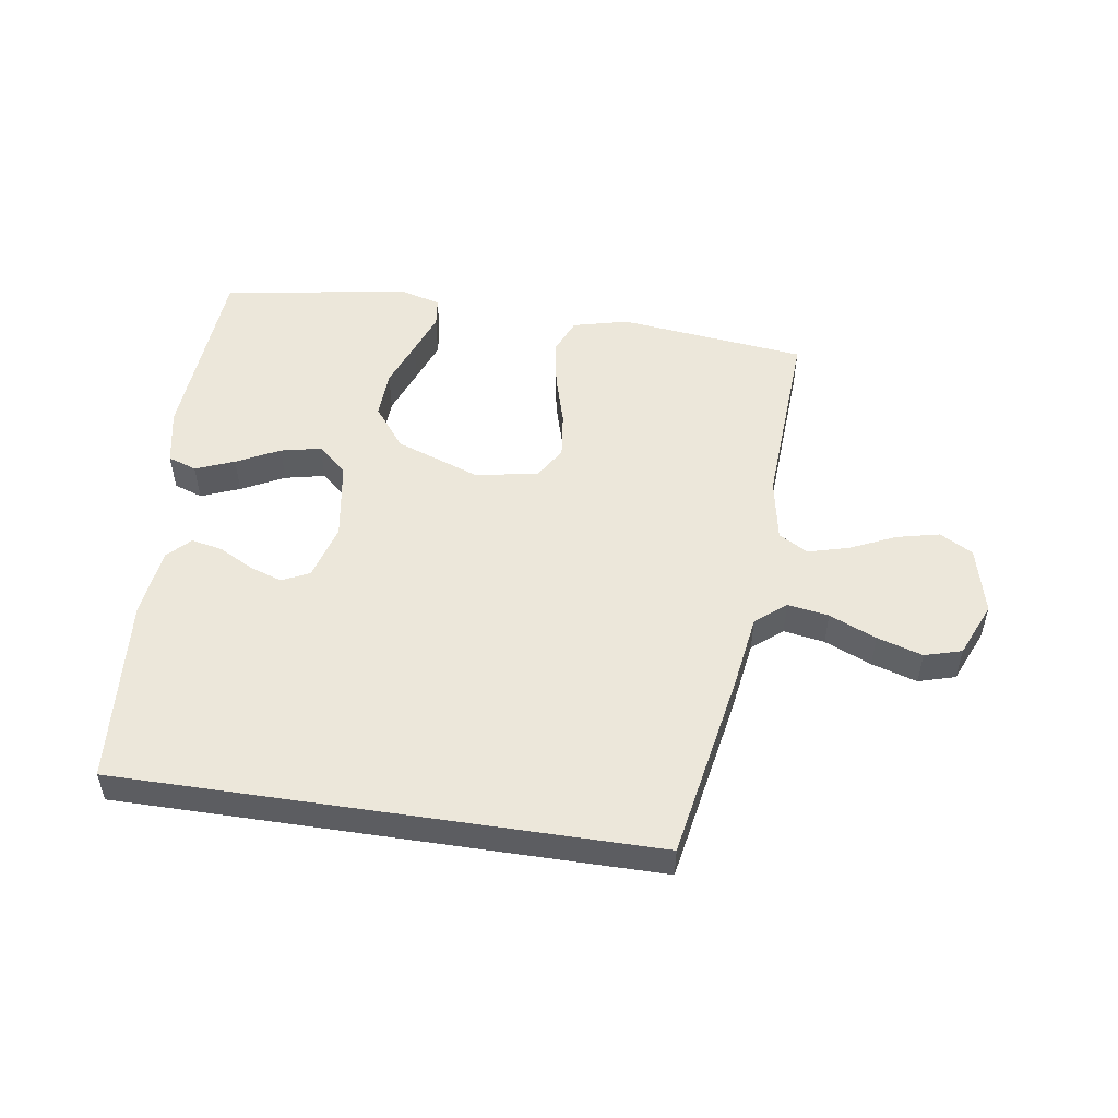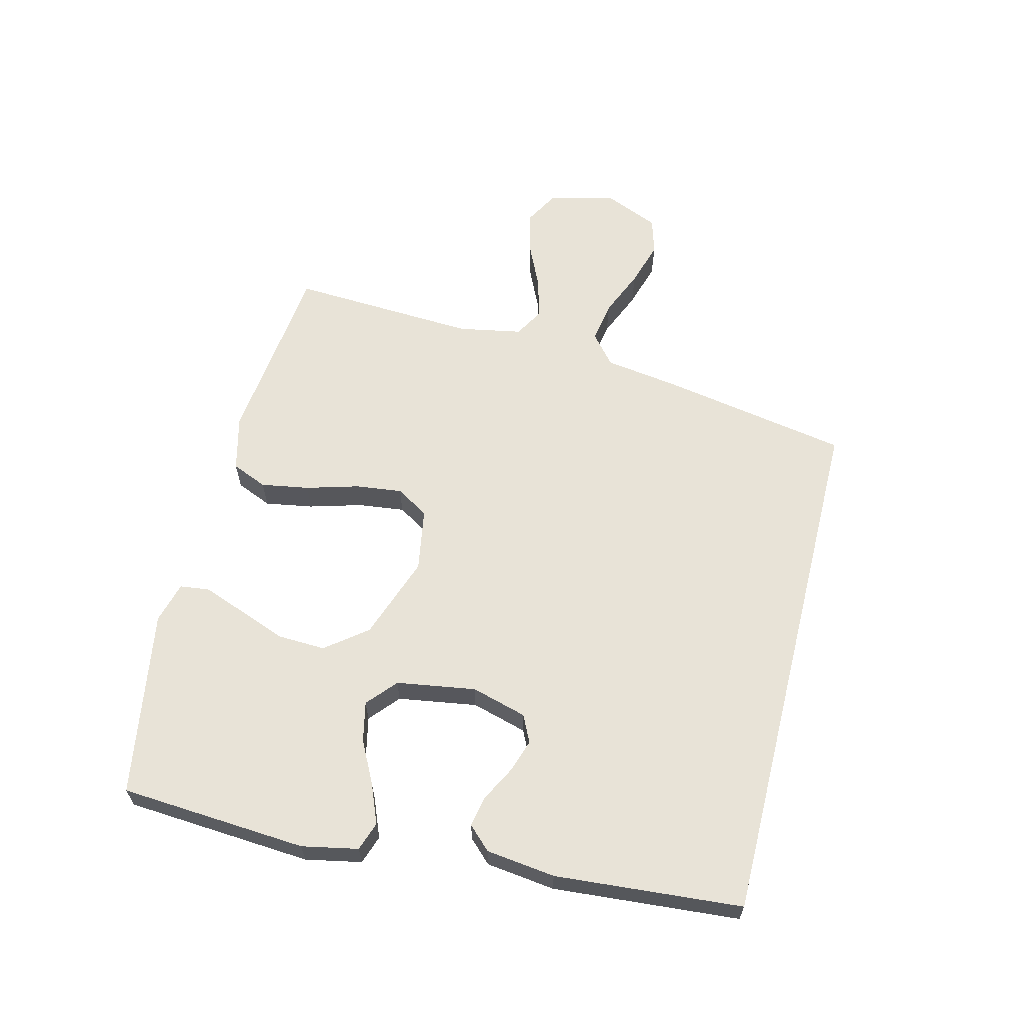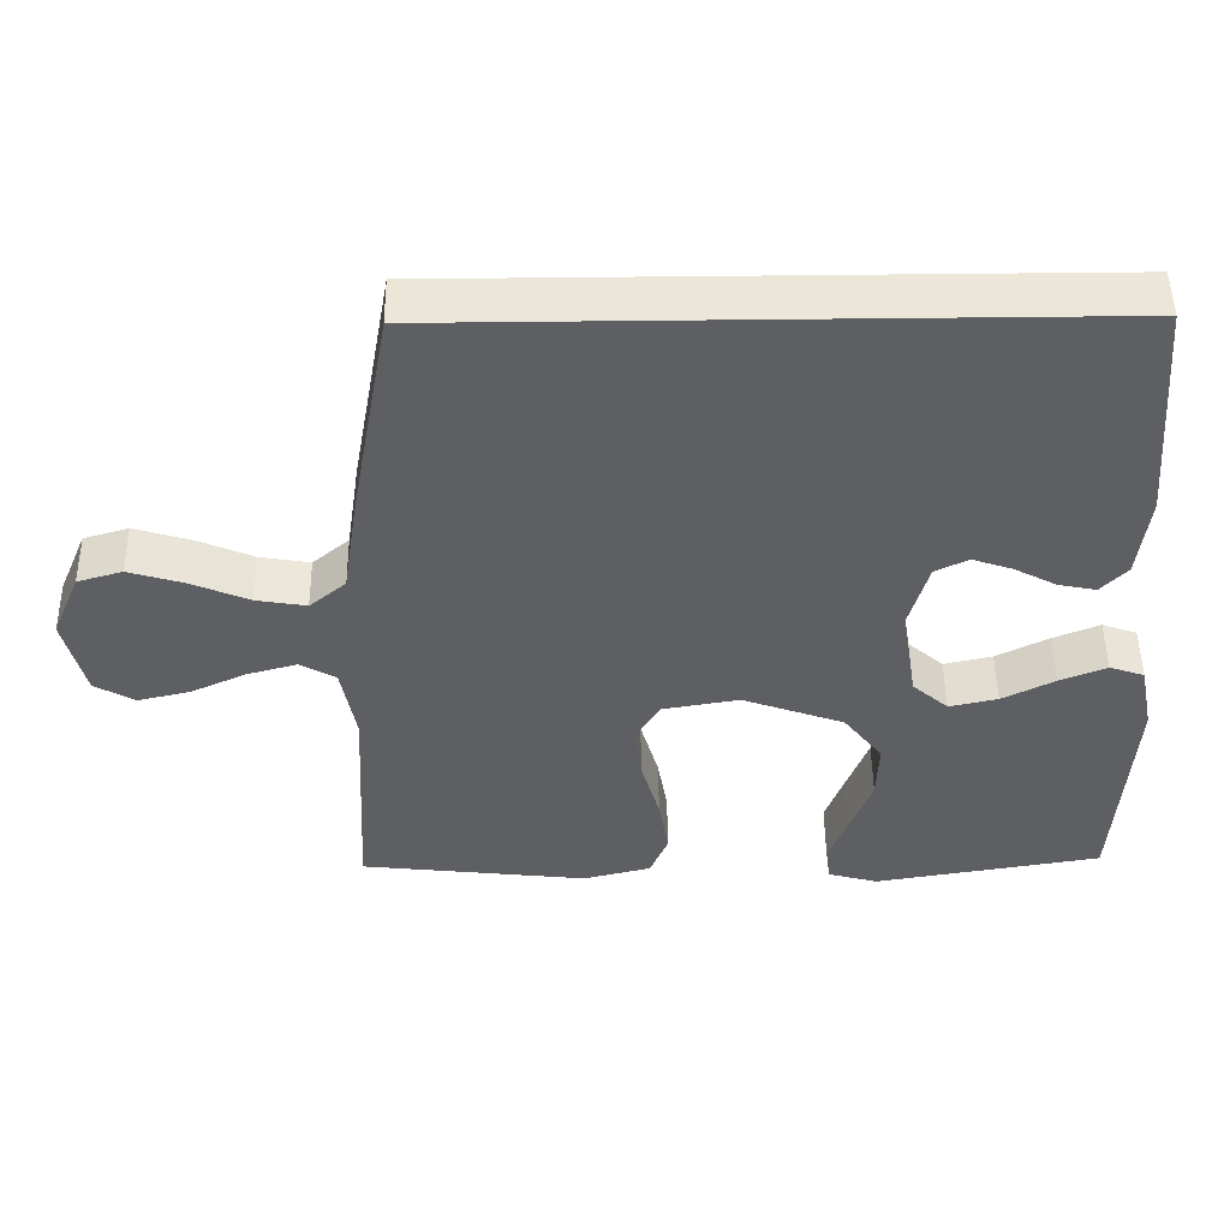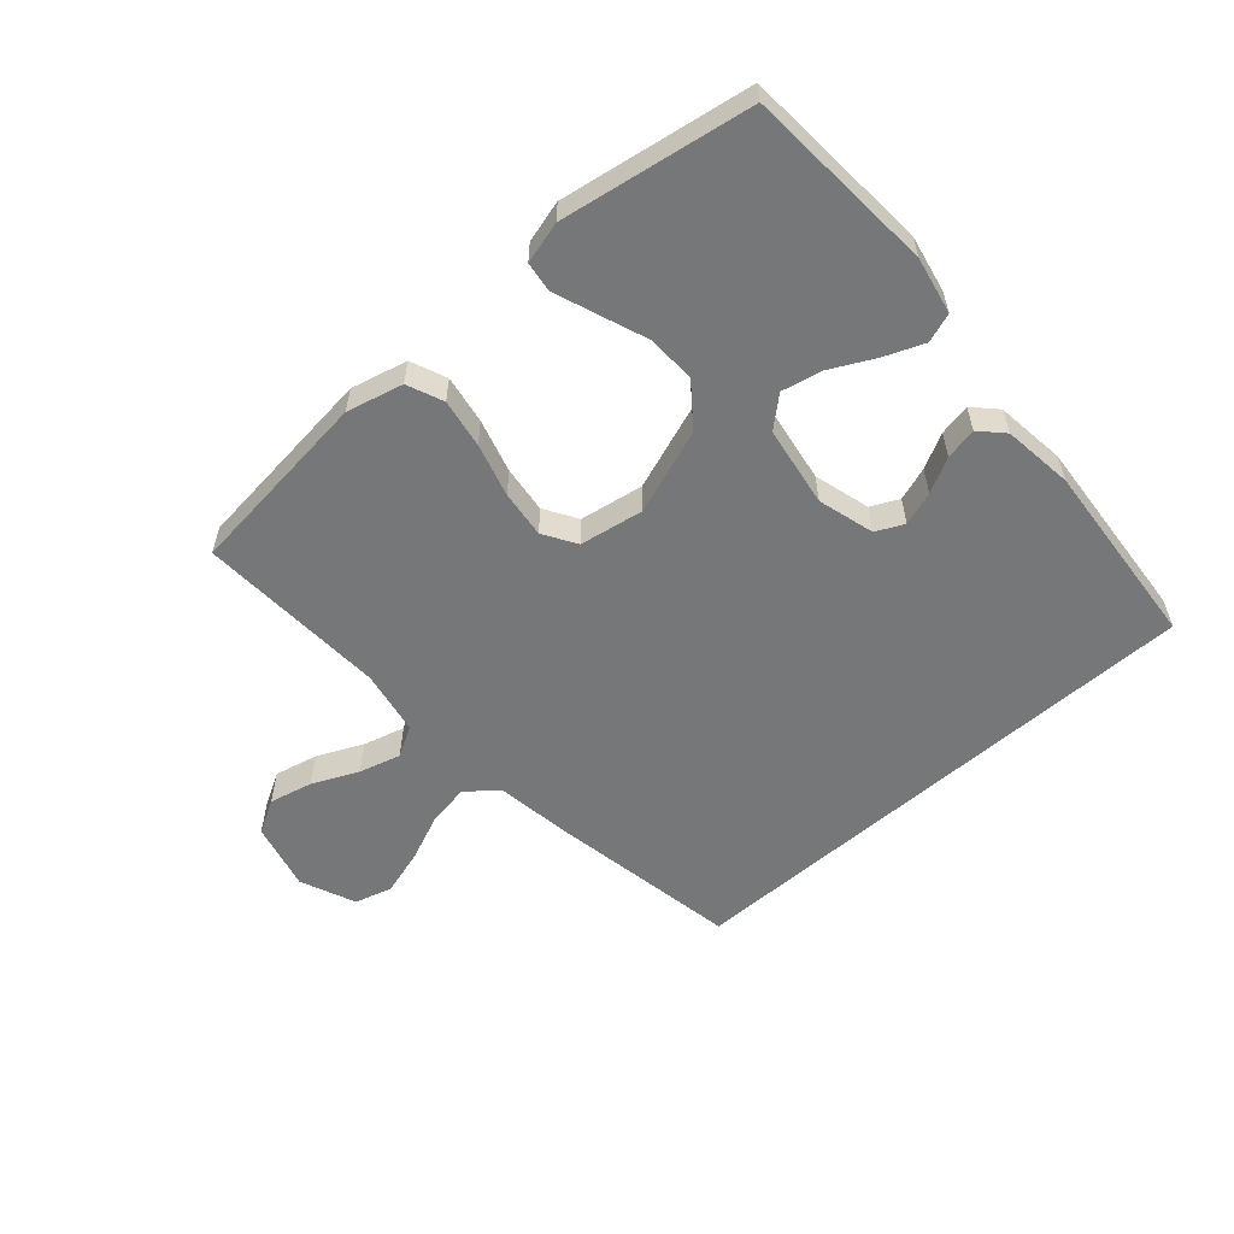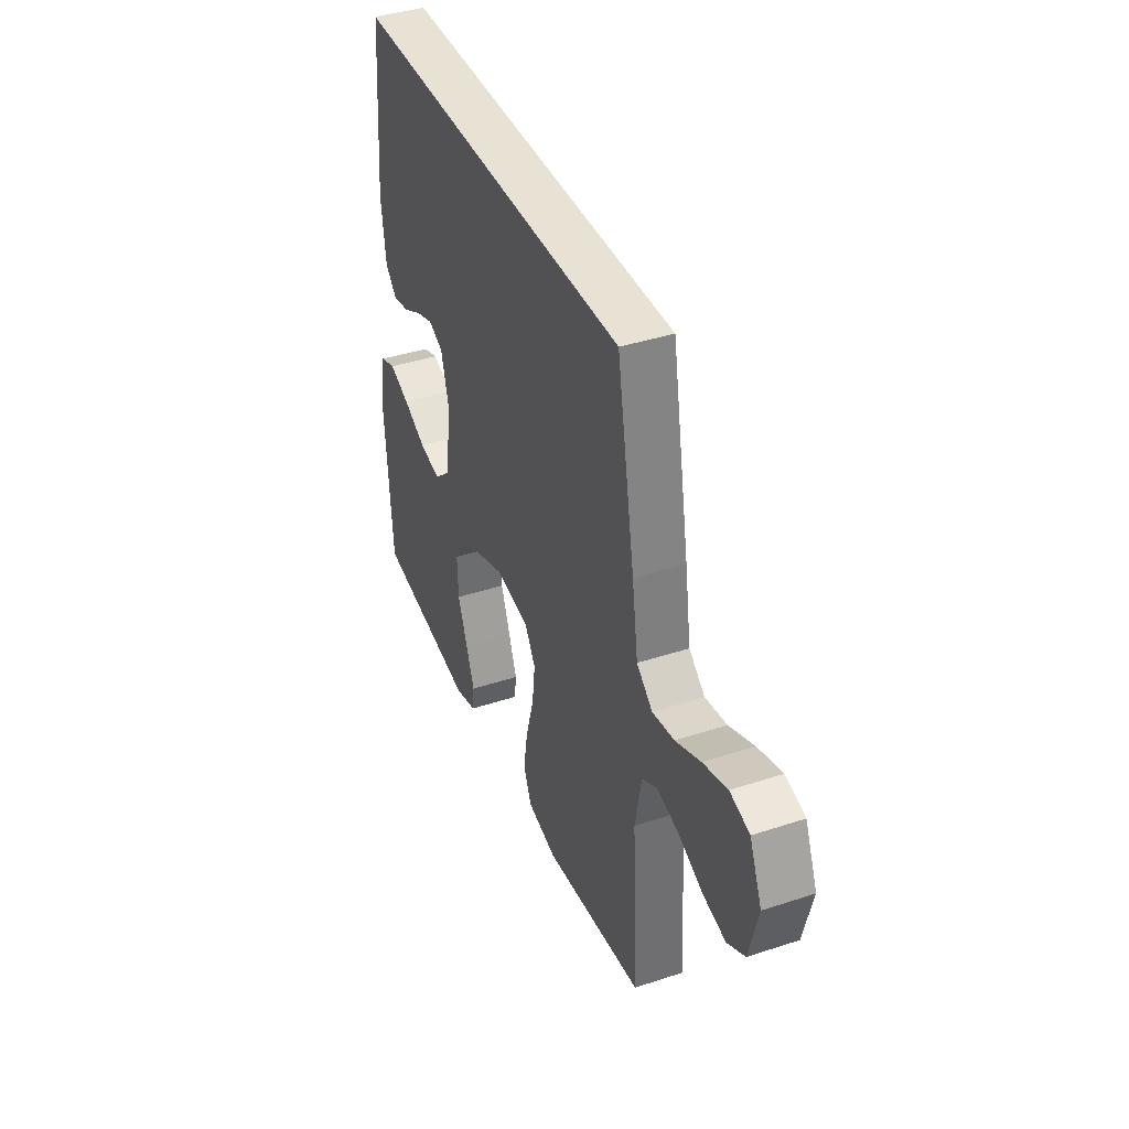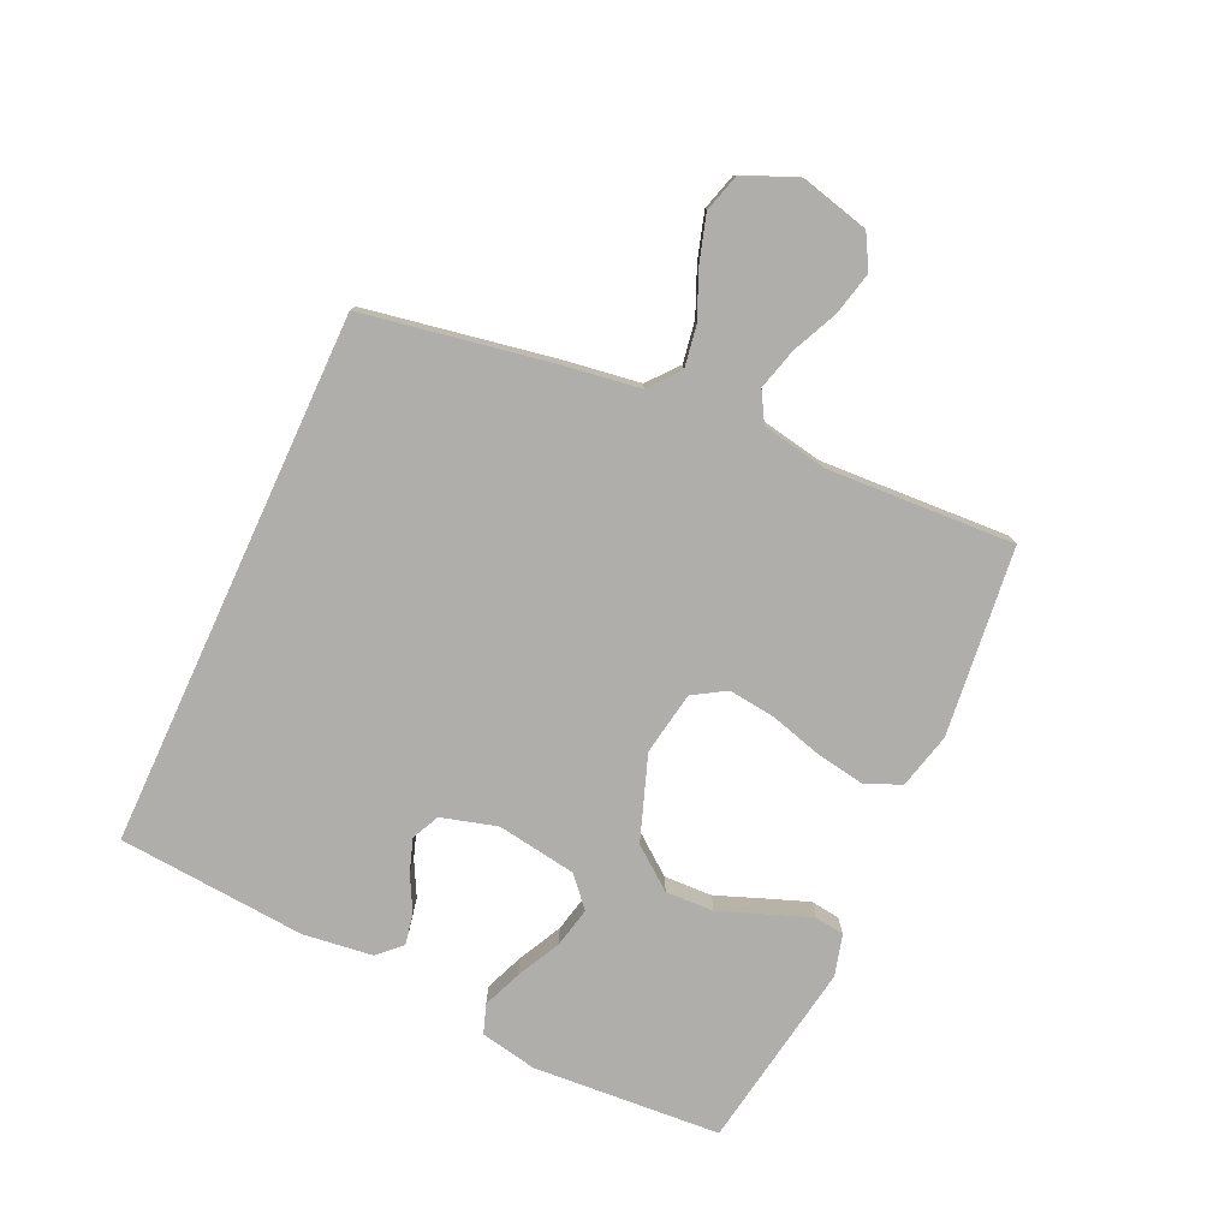
<metadata>
{"format":"obj","ext":"obj","renderer":"f3d","projection":"perspective","resolution":1024,"background":"white","views":[{"elev":51.9,"azim":8.6,"up":"+Y"},{"elev":62.4,"azim":-76.0,"up":"+Y"},{"elev":49.2,"azim":179.2,"up":"+Z"},{"elev":-57.0,"azim":-138.6,"up":"+Y"},{"elev":39.9,"azim":67.9,"up":"+Z"},{"elev":-77.7,"azim":65.3,"up":"+Y"}]}
</metadata>
<code>
v 0.407 0.07 0.5
v 0.461 0.07 0.2
v 0.479 0.07 0.079
v 0.527 0.07 0.039
v 0.593 0.07 0.05
v 0.668 0.07 0.082
v 0.741 0.07 0.104
v 0.8 0.07 0.087
v 0.837 0.07 0
v 0.81 0.07 -0.108
v 0.757 0.07 -0.138
v 0.688 0.07 -0.122
v 0.616 0.07 -0.089
v 0.55 0.07 -0.071
v 0.503 0.07 -0.098
v 0.484 0.07 -0.2
v 0.5 0.07 -0.5
v 0.2 0.07 -0.534
v 0.111 0.07 -0.512
v 0.087 0.07 -0.455
v 0.1 0.07 -0.378
v 0.124 0.07 -0.294
v 0.133 0.07 -0.219
v 0.101 0.07 -0.167
v 0 0.07 -0.15
v -0.134 0.07 -0.198
v -0.185 0.07 -0.264
v -0.182 0.07 -0.341
v -0.153 0.07 -0.417
v -0.128 0.07 -0.484
v -0.134 0.07 -0.531
v -0.2 0.07 -0.549
v -0.5 0.07 -0.5
v -0.521 0.07 -0.2
v -0.503 0.07 -0.11
v -0.457 0.07 -0.094
v -0.395 0.07 -0.119
v -0.326 0.07 -0.154
v -0.262 0.07 -0.168
v -0.215 0.07 -0.127
v -0.195 0.07 0
v -0.22 0.07 0.089
v -0.264 0.07 0.11
v -0.317 0.07 0.092
v -0.372 0.07 0.063
v -0.422 0.07 0.053
v -0.457 0.07 0.089
v -0.471 0.07 0.2
v -0.447 0.07 0.5
v 0.407 0 0.5
v 0.461 0 0.2
v 0.479 0 0.079
v 0.527 0 0.039
v 0.593 0 0.05
v 0.668 0 0.082
v 0.741 0 0.104
v 0.8 0 0.087
v 0.837 0 0
v 0.81 0 -0.108
v 0.757 0 -0.138
v 0.688 0 -0.122
v 0.616 0 -0.089
v 0.55 0 -0.071
v 0.503 0 -0.098
v 0.484 0 -0.2
v 0.5 0 -0.5
v 0.2 0 -0.534
v 0.111 0 -0.512
v 0.087 0 -0.455
v 0.1 0 -0.378
v 0.124 0 -0.294
v 0.133 0 -0.219
v 0.101 0 -0.167
v 0 0 -0.15
v -0.134 0 -0.198
v -0.185 0 -0.264
v -0.182 0 -0.341
v -0.153 0 -0.417
v -0.128 0 -0.484
v -0.134 0 -0.531
v -0.2 0 -0.549
v -0.5 0 -0.5
v -0.521 0 -0.2
v -0.503 0 -0.11
v -0.457 0 -0.094
v -0.395 0 -0.119
v -0.326 0 -0.154
v -0.262 0 -0.168
v -0.215 0 -0.127
v -0.195 0 0
v -0.22 0 0.089
v -0.264 0 0.11
v -0.317 0 0.092
v -0.372 0 0.063
v -0.422 0 0.053
v -0.457 0 0.089
v -0.471 0 0.2
v -0.447 0 0.5
f 48 49 1
f 47 48 1
f 46 47 1
f 45 46 1
f 44 45 1
f 43 44 1
f 1 2 3
f 43 1 3
f 42 43 3
f 41 42 3 4
f 40 41 4
f 39 40 4 5
f 36 37 38
f 35 36 38
f 34 35 38
f 33 34 38
f 32 33 38
f 31 32 38
f 30 31 38
f 29 30 38
f 28 29 38
f 27 28 38 39
f 26 27 39
f 25 26 39
f 20 21 22
f 19 20 22
f 18 19 22
f 17 18 22
f 16 17 22
f 15 16 22 23
f 14 15 23 24
f 11 12 13
f 10 11 13
f 9 10 13
f 8 9 13
f 7 8 13
f 6 7 13
f 5 6 13
f 5 13 14
f 25 39 5 14
f 14 24 25
f 50 98 97
f 50 97 96
f 50 96 95
f 50 95 94
f 50 94 93
f 50 93 92
f 52 51 50
f 52 50 92
f 52 92 91
f 53 52 91 90
f 53 90 89
f 54 53 89 88
f 87 86 85
f 87 85 84
f 87 84 83
f 87 83 82
f 87 82 81
f 87 81 80
f 87 80 79
f 87 79 78
f 87 78 77
f 88 87 77 76
f 88 76 75
f 88 75 74
f 71 70 69
f 71 69 68
f 71 68 67
f 71 67 66
f 71 66 65
f 72 71 65 64
f 73 72 64 63
f 62 61 60
f 62 60 59
f 62 59 58
f 62 58 57
f 62 57 56
f 62 56 55
f 62 55 54
f 63 62 54
f 63 54 88 74
f 74 73 63
f 1 50 51 2
f 2 51 52 3
f 3 52 53 4
f 4 53 54 5
f 5 54 55 6
f 6 55 56 7
f 7 56 57 8
f 8 57 58 9
f 9 58 59 10
f 10 59 60 11
f 11 60 61 12
f 12 61 62 13
f 13 62 63 14
f 14 63 64 15
f 15 64 65 16
f 16 65 66 17
f 17 66 67 18
f 18 67 68 19
f 19 68 69 20
f 20 69 70 21
f 21 70 71 22
f 22 71 72 23
f 23 72 73 24
f 24 73 74 25
f 25 74 75 26
f 26 75 76 27
f 27 76 77 28
f 28 77 78 29
f 29 78 79 30
f 30 79 80 31
f 31 80 81 32
f 32 81 82 33
f 33 82 83 34
f 34 83 84 35
f 35 84 85 36
f 36 85 86 37
f 37 86 87 38
f 38 87 88 39
f 39 88 89 40
f 40 89 90 41
f 41 90 91 42
f 42 91 92 43
f 43 92 93 44
f 44 93 94 45
f 45 94 95 46
f 46 95 96 47
f 47 96 97 48
f 48 97 98 49
f 49 98 50 1

</code>
